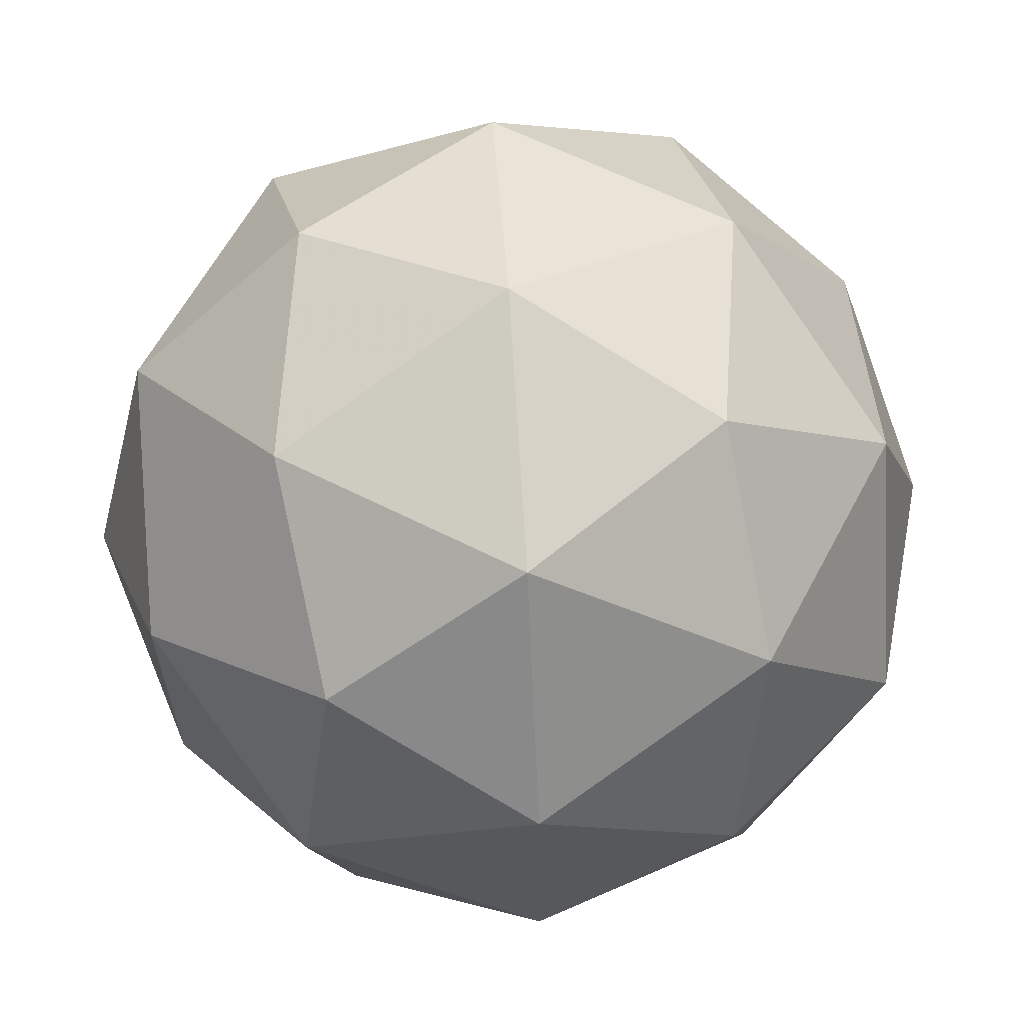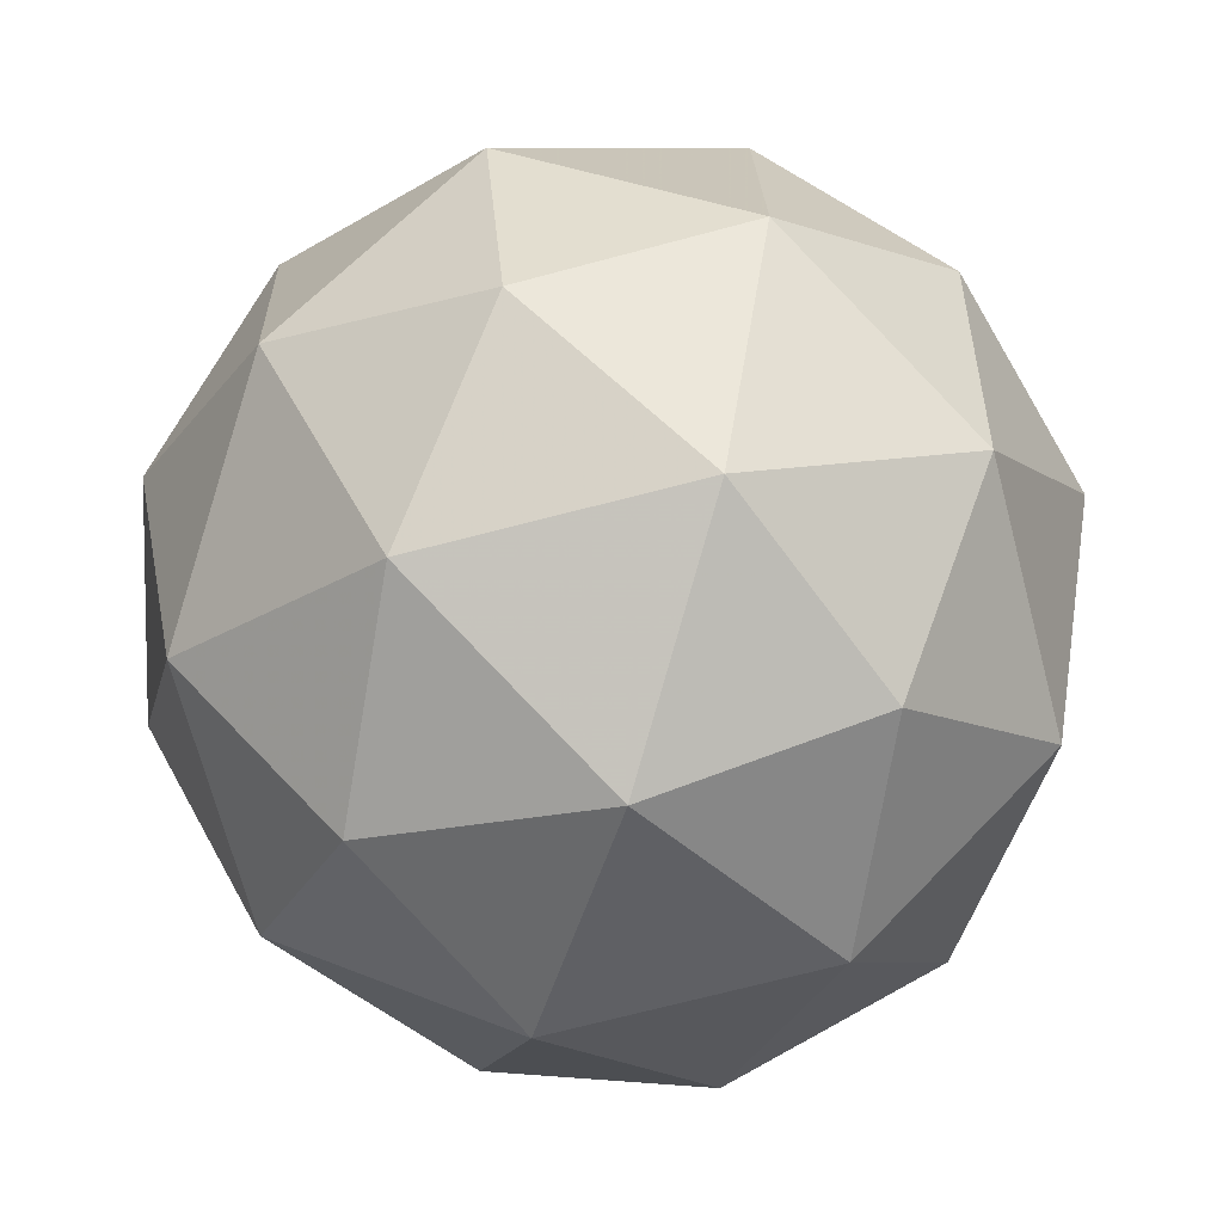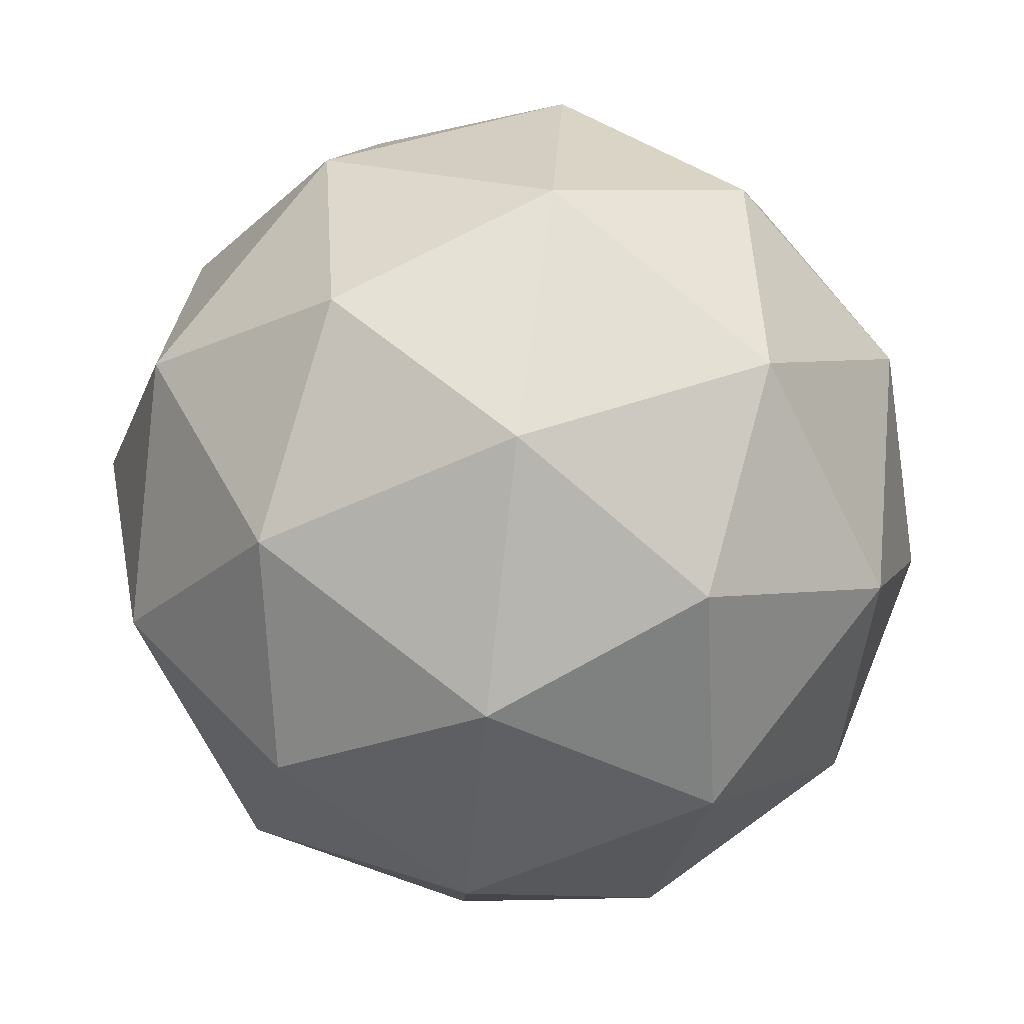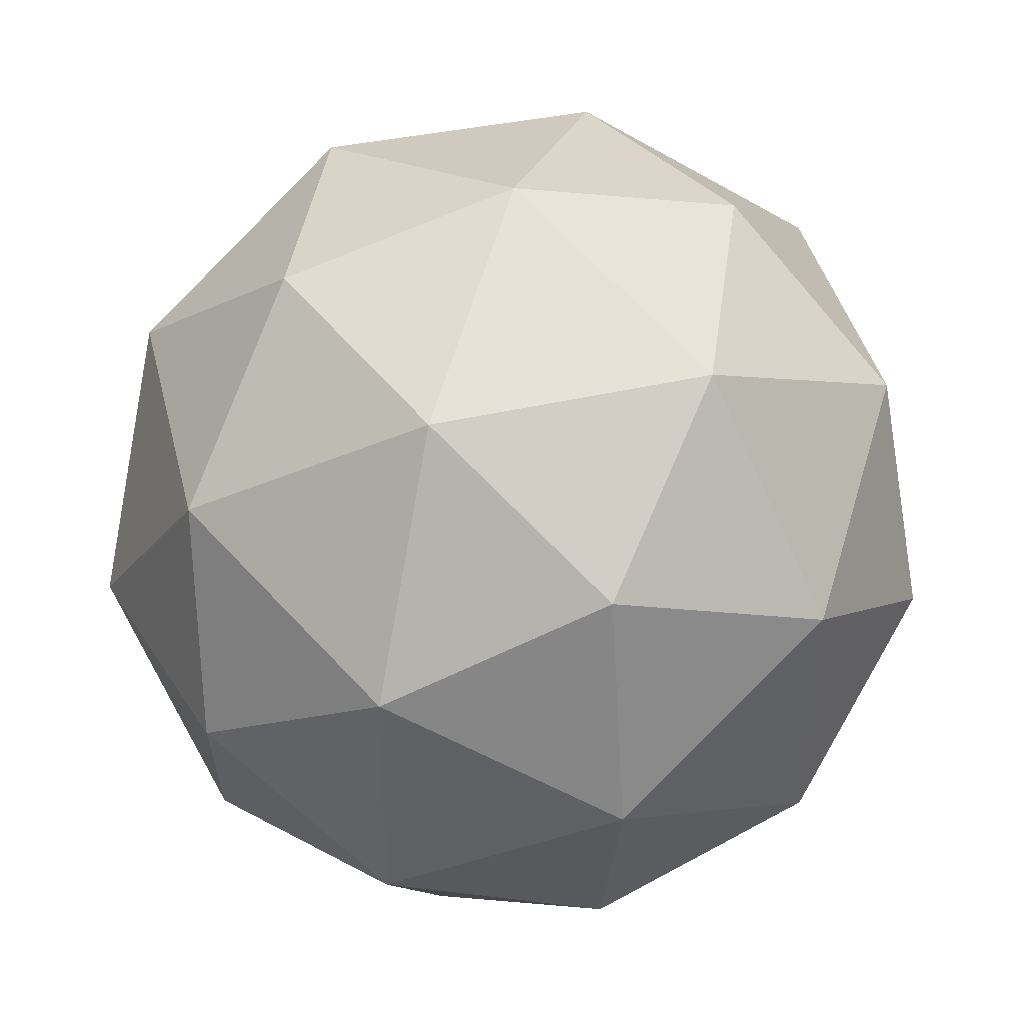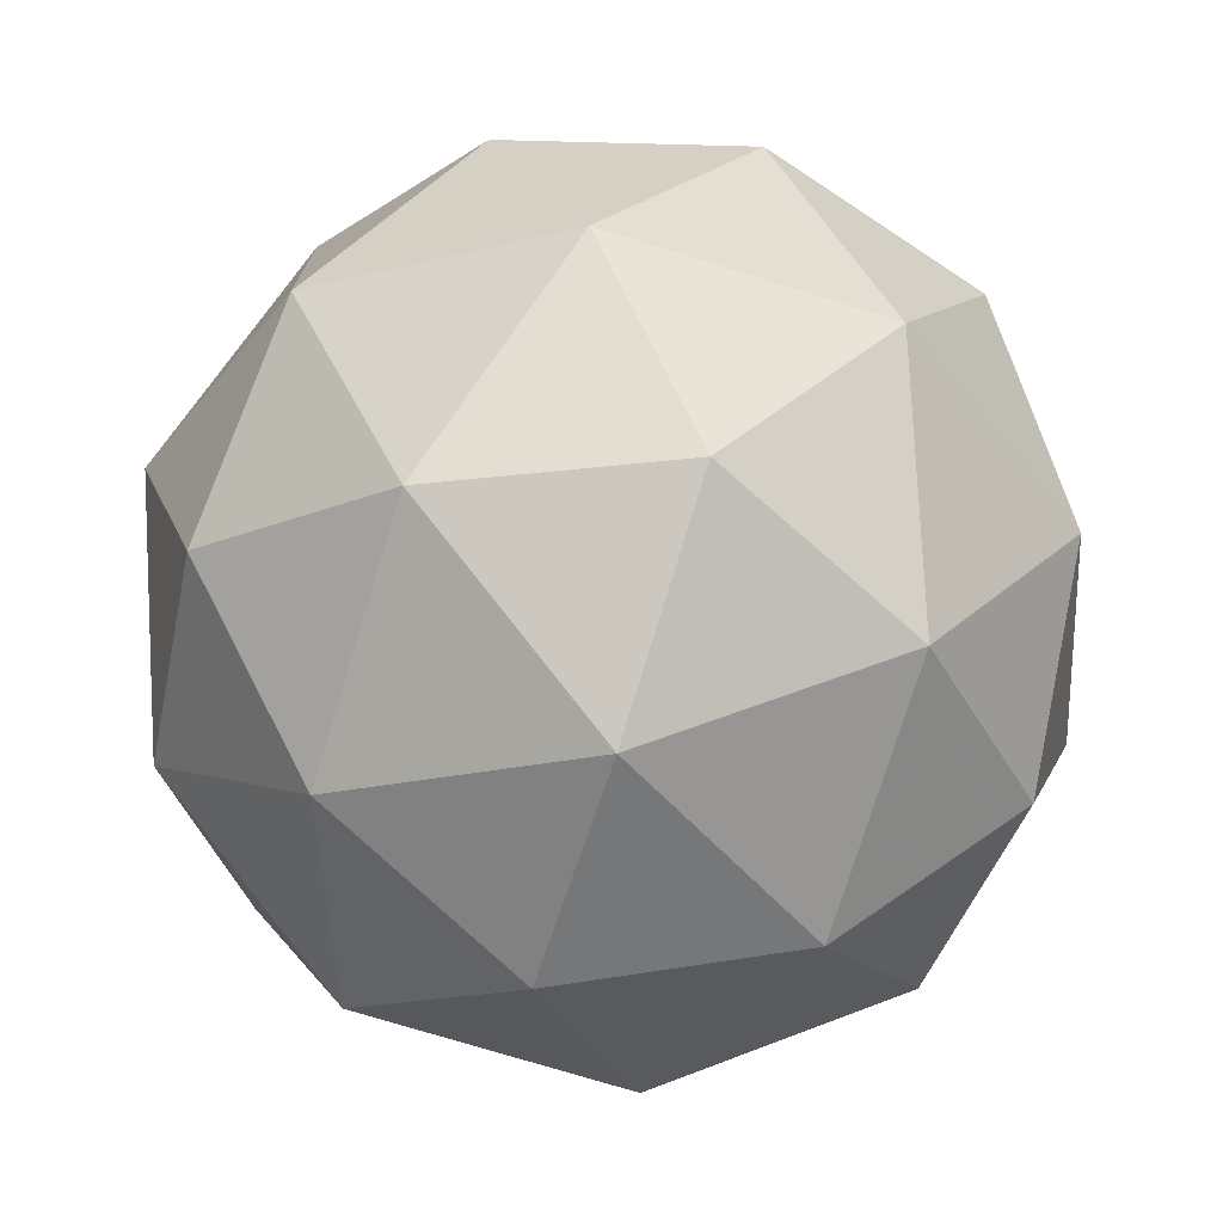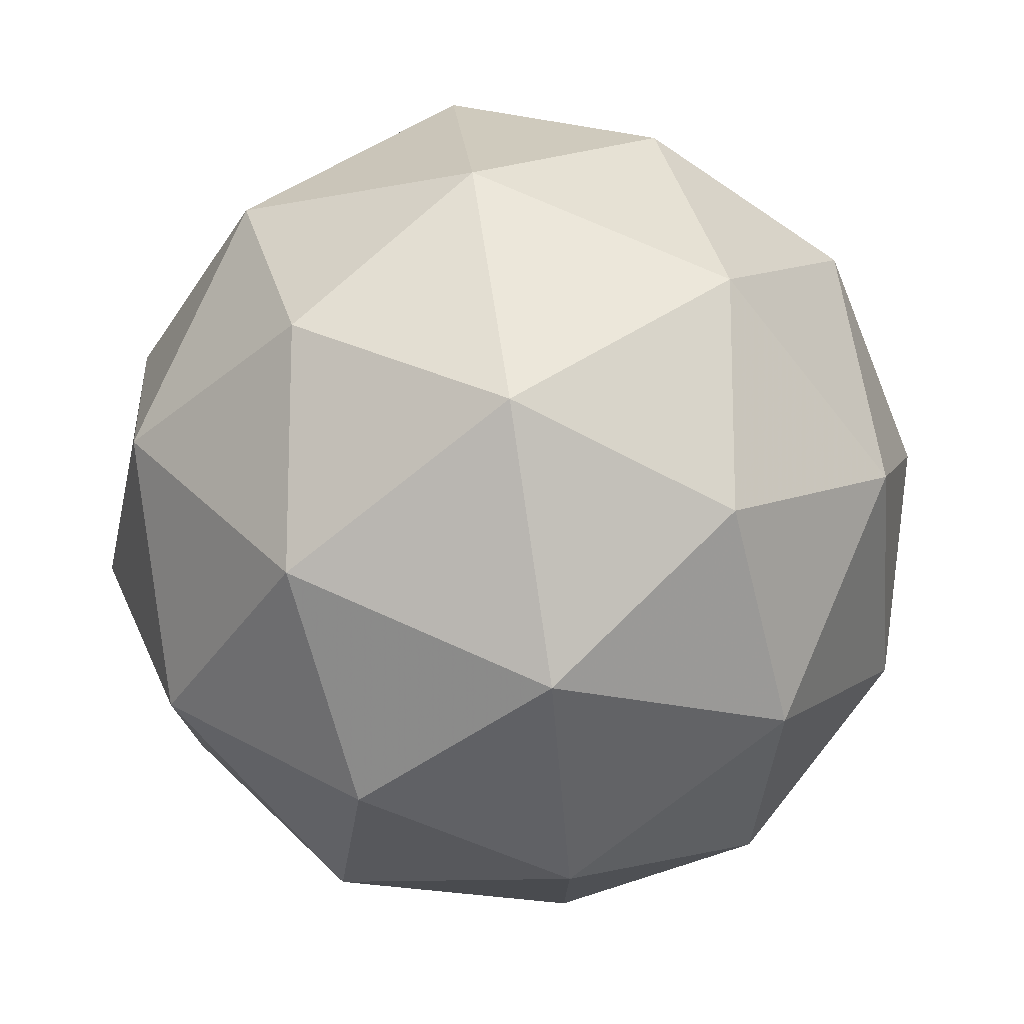
<metadata>
{"format":"obj","ext":"obj","renderer":"f3d","projection":"perspective","resolution":1024,"background":"white","views":[{"elev":-25.4,"azim":-140.2,"up":"+Z"},{"elev":3.8,"azim":110.0,"up":"+Y"},{"elev":-12.4,"azim":51.0,"up":"+Y"},{"elev":-49.8,"azim":-81.2,"up":"+Z"},{"elev":0.4,"azim":16.2,"up":"+Y"},{"elev":-46.4,"azim":-123.3,"up":"+Y"}]}
</metadata>
<code>
v 998.7 109.4 -333.9
v 998.6 109.4 -333.9
v 998.6 109.4 -333.9
v 998.7 109.4 -333.8
v 998.7 109.3 -333.9
v 998.7 109.3 -334
v 998.6 109.4 -333.9
v 998.6 109.3 -333.8
v 998.7 109.3 -333.8
v 998.7 109.3 -333.9
v 998.6 109.3 -334
v 998.6 109.3 -333.9
v 998.7 109.4 -333.9
v 998.7 109.4 -333.9
v 998.6 109.4 -333.9
v 998.7 109.4 -334
v 998.7 109.4 -333.9
v 998.7 109.4 -333.9
v 998.7 109.4 -333.8
v 998.7 109.3 -333.9
v 998.7 109.3 -333.8
v 998.7 109.3 -333.9
v 998.6 109.4 -334
v 998.7 109.3 -334
v 998.6 109.4 -333.9
v 998.6 109.4 -333.9
v 998.6 109.4 -333.8
v 998.6 109.4 -333.8
v 998.7 109.3 -333.9
v 998.7 109.3 -333.8
v 998.7 109.3 -333.9
v 998.7 109.3 -333.9
v 998.6 109.3 -333.9
v 998.6 109.4 -333.9
v 998.6 109.3 -333.8
v 998.7 109.3 -333.9
v 998.6 109.3 -333.9
v 998.6 109.3 -333.9
v 998.6 109.3 -333.9
v 998.6 109.3 -333.9
v 998.6 109.3 -333.9
v 998.6 109.3 -333.9
f 1 14 13
f 2 14 16
f 1 13 18
f 1 18 20
f 1 20 17
f 2 16 23
f 3 15 25
f 4 19 27
f 5 21 29
f 6 22 31
f 2 23 26
f 3 25 28
f 4 27 30
f 5 29 32
f 6 31 24
f 7 33 38
f 8 34 40
f 9 35 41
f 10 36 42
f 11 37 39
f 39 42 12
f 39 37 42
f 37 10 42
f 42 41 12
f 42 36 41
f 36 9 41
f 41 40 12
f 41 35 40
f 35 8 40
f 40 38 12
f 40 34 38
f 34 7 38
f 38 39 12
f 38 33 39
f 33 11 39
f 24 37 11
f 24 31 37
f 31 10 37
f 32 36 10
f 32 29 36
f 29 9 36
f 30 35 9
f 30 27 35
f 27 8 35
f 28 34 8
f 28 25 34
f 25 7 34
f 26 33 7
f 26 23 33
f 23 11 33
f 31 32 10
f 31 22 32
f 22 5 32
f 29 30 9
f 29 21 30
f 21 4 30
f 27 28 8
f 27 19 28
f 19 3 28
f 25 26 7
f 25 15 26
f 15 2 26
f 23 24 11
f 23 16 24
f 16 6 24
f 17 22 6
f 17 20 22
f 20 5 22
f 20 21 5
f 20 18 21
f 18 4 21
f 18 19 4
f 18 13 19
f 13 3 19
f 16 17 6
f 16 14 17
f 14 1 17
f 13 15 3
f 13 14 15
f 14 2 15

</code>
